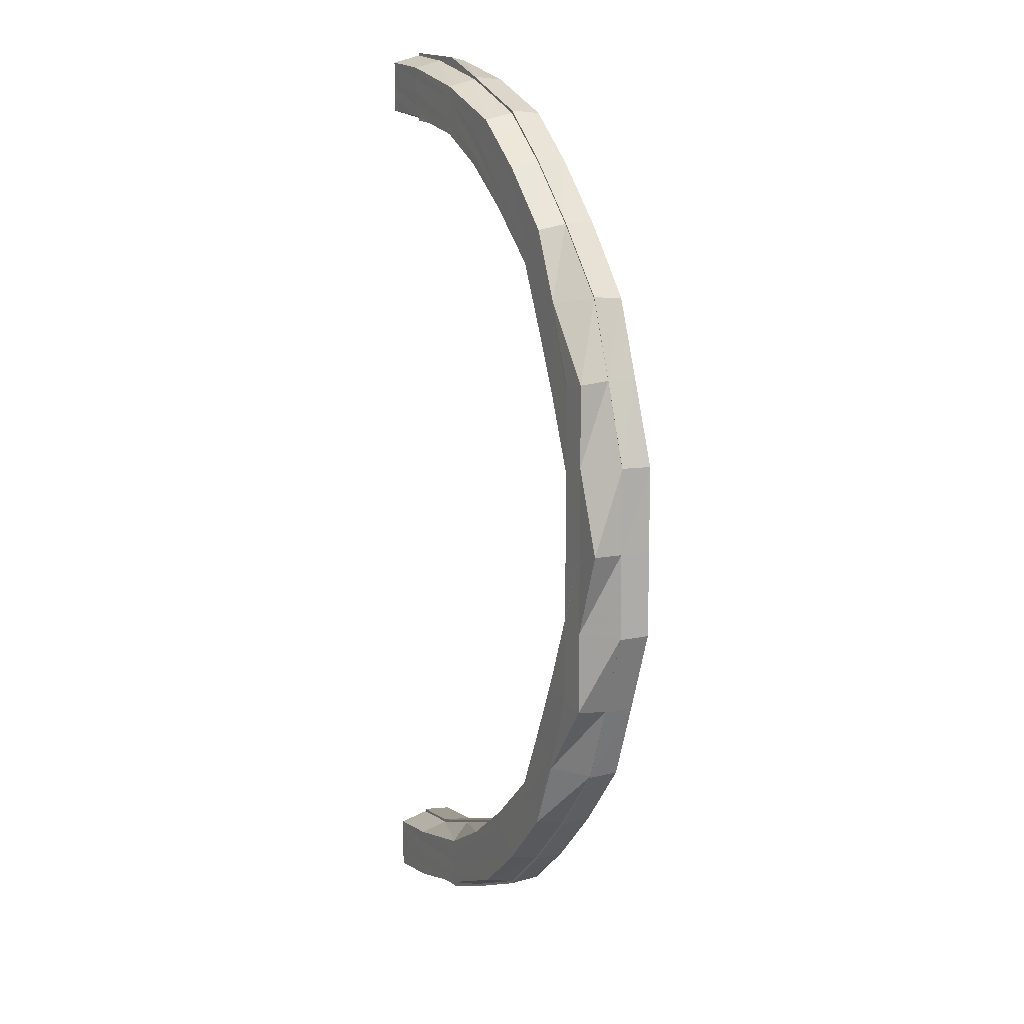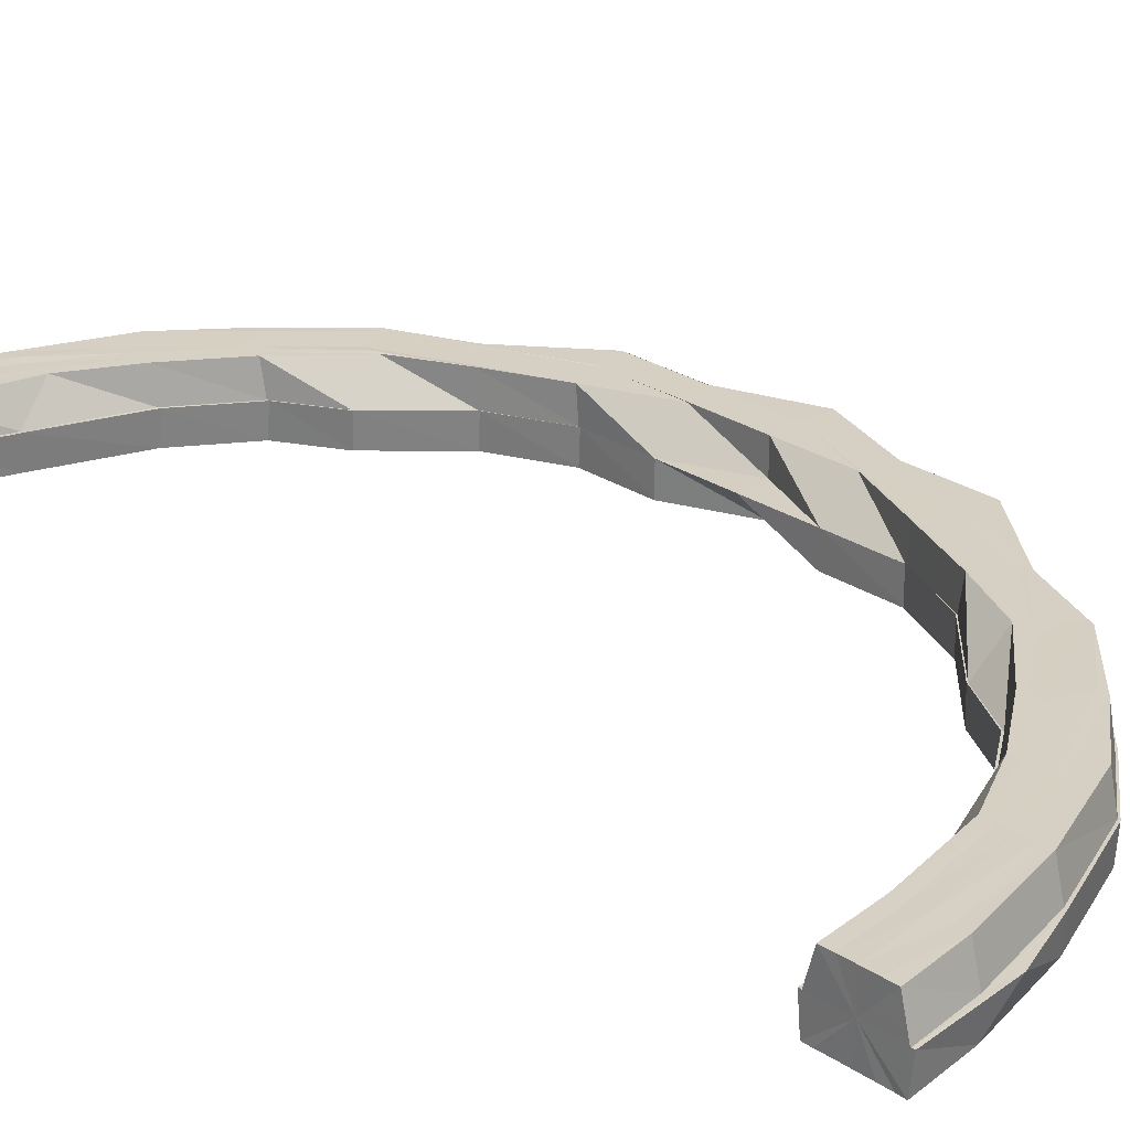
<metadata>
{"format":"obj","ext":"obj","renderer":"f3d","projection":"perspective","resolution":1024,"background":"white","views":[{"elev":11.2,"azim":-116.2,"up":"+Z"},{"elev":26.2,"azim":136.1,"up":"+Y"}]}
</metadata>
<code>
o 22949
v 2168 1877 8.39
v 2168 1877 8.388
v 2168 1877 8.389
v 2168 1877 8.38
v 2168 1877 8.387
v 2168 1877 8.387
v 2168 1877 8.368
v 2168 1877 8.38
v 2168 1877 8.388
v 2168 1877 8.389
v 2168 1877 8.352
v 2168 1877 8.368
v 2168 1877 8.332
v 2168 1877 8.351
v 2168 1877 8.309
v 2168 1877 8.332
v 2168 1877 8.283
v 2168 1877 8.309
v 2168 1877 8.256
v 2168 1877 8.283
v 2168 1877 8.384
v 2168 1877 8.387
v 2168 1877 8.383
v 2168 1877 8.387
v 2168 1877 8.38
v 2168 1877 8.38
v 2168 1877 8.378
v 2168 1877 8.383
v 2168 1877 8.377
v 2168 1877 8.368
v 2168 1877 8.373
v 2168 1877 8.351
v 2168 1877 8.365
v 2168 1877 8.375
v 2168 1877 8.378
v 2168 1877 8.373
v 2168 1877 8.369
v 2168 1877 8.362
v 2168 1877 8.349
v 2168 1877 8.332
v 2168 1877 8.371
v 2168 1877 8.373
v 2168 1877 8.369
v 2168 1877 8.367
v 2168 1877 8.366
v 2168 1877 8.369
v 2168 1877 8.364
v 2168 1877 8.366
v 2168 1877 8.364
v 2168 1877 8.358
v 2168 1877 8.36
v 2168 1877 8.358
v 2168 1877 8.364
v 2168 1877 8.363
v 2168 1877 8.365
v 2168 1877 8.358
v 2168 1877 8.357
v 2168 1877 8.348
v 2168 1877 8.347
v 2168 1877 8.35
v 2168 1877 8.348
v 2168 1877 8.334
v 2168 1877 8.333
v 2168 1877 8.336
v 2168 1877 8.334
v 2168 1877 8.317
v 2168 1877 8.316
v 2168 1877 8.318
v 2168 1877 8.317
v 2168 1877 8.297
v 2168 1877 8.297
v 2168 1877 8.275
v 2168 1877 8.275
v 2168 1877 8.298
v 2168 1877 8.297
v 2168 1877 8.276
v 2168 1877 8.275
v 2168 1877 8.252
v 2168 1877 8.252
v 2168 1877 8.228
v 2168 1877 8.253
v 2168 1877 8.277
v 2168 1877 8.3
v 2168 1877 8.254
v 2168 1877 8.279
v 2168 1877 8.321
v 2168 1877 8.303
v 2168 1877 8.228
v 2168 1877 8.255
v 2168 1877 8.281
v 2168 1877 8.228
v 2168 1877 8.228
v 2168 1877 8.2
v 2168 1877 8.2
v 2168 1877 8.228
v 2168 1877 8.2
v 2168 1877 8.172
v 2168 1877 8.202
v 2168 1877 8.201
v 2168 1877 8.175
v 2168 1877 8.173
v 2168 1877 8.147
v 2168 1877 8.148
v 2168 1877 8.124
v 2168 1877 8.147
v 2168 1877 8.146
v 2168 1877 8.123
v 2168 1877 8.172
v 2168 1877 8.172
v 2168 1877 8.2
v 2168 1877 8.2
v 2168 1877 8.103
v 2168 1877 8.124
v 2168 1877 8.087
v 2168 1877 8.104
v 2168 1877 8.075
v 2168 1877 8.088
v 2168 1877 8.126
v 2168 1877 8.068
v 2168 1877 8.076
v 2168 1877 8.106
v 2168 1877 8.104
v 2168 1877 8.088
v 2168 1877 8.15
v 2168 1877 8.176
v 2168 1877 8.128
v 2168 1877 8.153
v 2168 1877 8.178
v 2168 1877 8.203
v 2168 1877 8.203
v 2168 1877 8.155
v 2168 1877 8.179
v 2168 1877 8.204
v 2168 1877 8.204
v 2168 1877 8.228
v 2168 1877 8.228
v 2168 1877 8.252
v 2168 1877 8.252
v 2168 1877 8.228
v 2168 1877 8.252
v 2168 1877 8.275
v 2168 1877 8.275
v 2168 1877 8.275
v 2168 1877 8.297
v 2168 1877 8.297
v 2168 1877 8.297
v 2168 1877 8.317
v 2168 1877 8.316
v 2168 1877 8.317
v 2168 1877 8.334
v 2168 1877 8.334
v 2168 1877 8.333
v 2168 1877 8.348
v 2168 1877 8.347
v 2168 1877 8.358
v 2168 1877 8.357
v 2168 1877 8.364
v 2168 1877 8.363
v 2168 1877 8.366
v 2168 1877 8.365
v 2168 1877 8.364
v 2168 1877 8.366
v 2168 1877 8.365
v 2168 1877 8.363
v 2168 1877 8.357
v 2168 1877 8.366
v 2168 1878 8.369
v 2168 1877 8.358
v 2168 1877 8.347
v 2168 1878 8.367
v 2168 1878 8.369
v 2168 1878 8.373
v 2168 1878 8.36
v 2168 1877 8.333
v 2168 1877 8.348
v 2168 1878 8.35
v 2168 1877 8.334
v 2168 1877 8.316
v 2168 1878 8.336
v 2168 1878 8.35
v 2168 1877 8.297
v 2168 1877 8.317
v 2168 1877 8.275
v 2168 1877 8.297
v 2168 1878 8.318
v 2168 1878 8.298
v 2168 1878 8.318
v 2168 1878 8.336
v 2168 1877 8.275
v 2168 1878 8.276
v 2168 1877 8.334
v 2168 1877 8.317
v 2168 1878 8.339
v 2168 1878 8.321
v 2168 1878 8.354
v 2168 1878 8.35
v 2168 1878 8.336
v 2168 1878 8.318
v 2168 1878 8.298
v 2168 1878 8.276
v 2168 1878 8.3
v 2168 1878 8.298
v 2168 1877 8.297
v 2168 1877 8.275
v 2168 1878 8.324
v 2168 1878 8.343
v 2168 1878 8.358
v 2168 1878 8.346
v 2168 1878 8.362
v 2168 1878 8.327
v 2168 1878 8.303
v 2168 1878 8.33
v 2168 1878 8.349
v 2168 1878 8.277
v 2168 1878 8.349
v 2168 1878 8.276
v 2168 1878 8.365
v 2168 1877 8.351
v 2168 1877 8.368
v 2168 1878 8.33
v 2168 1877 8.332
v 2168 1877 8.368
v 2168 1878 8.305
v 2168 1878 8.307
v 2168 1878 8.279
v 2168 1878 8.253
v 2168 1878 8.281
v 2168 1878 8.252
v 2168 1878 8.307
v 2168 1877 8.252
v 2168 1877 8.228
v 2168 1878 8.228
v 2168 1877 8.228
v 2168 1877 8.204
v 2168 1877 8.228
v 2168 1877 8.204
v 2168 1877 8.204
v 2168 1878 8.203
v 2168 1877 8.18
v 2168 1877 8.181
v 2168 1877 8.159
v 2168 1878 8.179
v 2168 1878 8.203
v 2168 1877 8.159
v 2168 1878 8.157
v 2168 1877 8.139
v 2168 1877 8.122
v 2168 1877 8.139
v 2168 1877 8.109
v 2168 1877 8.122
v 2168 1877 8.122
v 2168 1878 8.12
v 2168 1878 8.137
v 2168 1878 8.137
v 2168 1878 8.157
v 2168 1877 8.122
v 2168 1877 8.108
v 2168 1877 8.098
v 2168 1877 8.109
v 2168 1877 8.108
v 2168 1877 8.122
v 2168 1877 8.091
v 2168 1877 8.099
v 2168 1877 8.139
v 2168 1877 8.139
v 2168 1877 8.139
v 2168 1877 8.159
v 2168 1877 8.159
v 2168 1877 8.18
v 2168 1877 8.159
v 2168 1877 8.18
v 2168 1877 8.181
v 2168 1877 8.089
v 2168 1877 8.092
v 2168 1877 8.09
v 2168 1877 8.092
v 2168 1877 8.091
v 2168 1877 8.099
v 2168 1877 8.098
v 2168 1877 8.109
v 2168 1877 8.108
v 2168 1877 8.122
v 2168 1877 8.122
v 2168 1877 8.139
v 2168 1877 8.139
v 2168 1877 8.159
v 2168 1877 8.159
v 2168 1877 8.181
v 2168 1877 8.089
v 2168 1877 8.087
v 2168 1877 8.095
v 2168 1877 8.091
v 2168 1877 8.098
v 2168 1877 8.108
v 2168 1877 8.087
v 2168 1877 8.089
v 2168 1877 8.083
v 2168 1877 8.085
v 2168 1877 8.083
v 2168 1877 8.078
v 2168 1877 8.078
v 2168 1877 8.09
v 2168 1877 8.073
v 2168 1877 8.08
v 2168 1877 8.078
v 2168 1877 8.069
v 2168 1877 8.075
v 2168 1877 8.073
v 2168 1877 8.066
v 2168 1877 8.071
v 2168 1877 8.069
v 2168 1877 8.069
v 2168 1877 8.065
v 2168 1877 8.066
v 2168 1877 8.069
v 2168 1877 8.069
v 2168 1877 8.082
v 2168 1877 8.078
v 2168 1877 8.068
v 2168 1877 8.09
v 2168 1877 8.087
v 2168 1877 8.094
v 2168 1877 8.076
v 2168 1877 8.098
v 2168 1877 8.091
v 2168 1877 8.102
v 2168 1877 8.106
v 2168 1877 8.122
v 2168 1877 8.12
v 2168 1877 8.139
v 2168 1877 8.117
v 2168 1877 8.137
v 2168 1877 8.159
v 2168 1877 8.157
v 2168 1877 8.18
v 2168 1877 8.113
v 2168 1877 8.134
v 2168 1877 8.18
v 2168 1877 8.131
v 2168 1877 8.109
v 2168 1877 8.204
v 2168 1877 8.204
v 2168 1877 8.228
v 2168 1878 8.371
v 2168 1878 8.373
v 2168 1878 8.378
v 2168 1878 8.364
v 2168 1878 8.375
v 2168 1878 8.378
v 2168 1878 8.383
v 2168 1878 8.369
v 2168 1878 8.38
v 2168 1878 8.383
v 2168 1878 8.387
v 2168 1878 8.373
v 2168 1878 8.384
v 2168 1877 8.389
v 2168 1878 8.387
v 2168 1878 8.377
v 2168 1877 8.387
v 2168 1877 8.389
v 2168 1877 8.39
v 2168 1877 8.38
v 2168 1877 8.38
v 2168 1877 8.388
v 2168 1877 8.39
v 2168 1877 8.38
v 2168 1877 8.368
v 2168 1877 8.38
v 2168 1877 8.387
v 2168 1877 8.351
v 2168 1877 8.352
v 2168 1878 8.349
v 2168 1878 8.33
v 2168 1877 8.368
v 2168 1877 8.368
v 2168 1877 8.368
v 2168 1877 8.351
v 2168 1877 8.332
v 2168 1877 8.352
v 2168 1877 8.351
v 2168 1877 8.332
v 2168 1877 8.332
v 2168 1877 8.309
v 2168 1877 8.309
v 2168 1877 8.309
v 2168 1877 8.283
v 2168 1877 8.283
v 2168 1877 8.283
v 2168 1877 8.256
v 2168 1877 8.256
v 2168 1877 8.332
v 2168 1877 8.309
v 2168 1878 8.307
v 2168 1877 8.332
v 2168 1877 8.309
v 2168 1878 8.282
v 2168 1877 8.283
v 2168 1877 8.309
v 2168 1878 8.255
v 2168 1878 8.254
v 2168 1878 8.228
v 2168 1877 8.283
v 2168 1877 8.283
v 2168 1878 8.255
v 2168 1877 8.256
v 2168 1877 8.256
v 2168 1878 8.228
v 2168 1877 8.228
v 2168 1878 8.201
v 2168 1878 8.228
v 2168 1878 8.2
v 2168 1878 8.203
v 2168 1878 8.203
v 2168 1878 8.179
v 2168 1877 8.256
v 2168 1877 8.228
v 2168 1878 8.202
v 2168 1878 8.2
v 2168 1878 8.228
v 2168 1878 8.178
v 2168 1878 8.157
v 2168 1878 8.179
v 2168 1877 8.18
v 2168 1877 8.159
v 2168 1877 8.139
v 2168 1878 8.155
v 2168 1878 8.176
v 2168 1878 8.134
v 2168 1878 8.137
v 2168 1878 8.12
v 2168 1878 8.175
v 2168 1878 8.153
v 2168 1878 8.2
v 2168 1878 8.173
v 2168 1877 8.2
v 2168 1877 8.172
v 2168 1877 8.2
v 2168 1878 8.15
v 2168 1878 8.148
v 2168 1878 8.173
v 2168 1878 8.131
v 2168 1878 8.128
v 2168 1878 8.148
v 2168 1878 8.117
v 2168 1878 8.12
v 2168 1877 8.122
v 2168 1877 8.108
v 2168 1878 8.113
v 2168 1878 8.106
v 2168 1877 8.108
v 2168 1878 8.102
v 2168 1877 8.099
v 2168 1877 8.098
v 2168 1877 8.092
v 2168 1878 8.095
v 2168 1877 8.091
v 2168 1877 8.09
v 2168 1877 8.089
v 2168 1878 8.089
v 2168 1878 8.091
v 2168 1878 8.098
v 2168 1878 8.085
v 2168 1878 8.087
v 2168 1878 8.087
v 2168 1878 8.109
v 2168 1878 8.126
v 2168 1877 8.147
v 2168 1877 8.124
v 2168 1877 8.147
v 2168 1877 8.172
v 2168 1878 8.106
v 2168 1877 8.104
v 2168 1877 8.172
v 2168 1878 8.173
v 2168 1878 8.148
v 2168 1877 8.172
v 2168 1877 8.2
v 2168 1877 8.146
v 2168 1877 8.172
v 2168 1877 8.2
v 2168 1877 8.124
v 2168 1877 8.123
v 2168 1878 8.126
v 2168 1878 8.106
v 2168 1877 8.2
v 2168 1877 8.2
v 2168 1877 8.172
v 2168 1878 8.09
v 2168 1877 8.104
v 2168 1877 8.103
v 2168 1877 8.255
v 2168 1877 8.256
v 2168 1877 8.228
v 2168 1877 8.282
v 2168 1877 8.283
v 2168 1877 8.305
v 2168 1877 8.307
v 2168 1877 8.309
v 2168 1877 8.324
v 2168 1877 8.327
v 2168 1877 8.33
v 2168 1877 8.339
v 2168 1877 8.343
v 2168 1877 8.354
v 2168 1877 8.346
v 2168 1877 8.146
v 2168 1877 8.147
v 2168 1877 8.147
v 2168 1877 8.124
v 2168 1877 8.104
v 2168 1877 8.123
v 2168 1877 8.124
v 2168 1877 8.103
v 2168 1877 8.104
v 2168 1877 8.087
v 2168 1877 8.088
v 2168 1877 8.075
v 2168 1877 8.076
v 2168 1877 8.088
v 2168 1878 8.09
v 2168 1877 8.076
v 2168 1877 8.087
v 2168 1877 8.075
v 2168 1877 8.069
v 2168 1877 8.068
v 2168 1877 8.066
v 2168 1877 8.065
v 2168 1878 8.078
v 2168 1878 8.071
v 2168 1878 8.069
v 2168 1878 8.082
v 2168 1878 8.075
v 2168 1878 8.073
v 2168 1878 8.094
v 2168 1878 8.069
v 2168 1877 8.066
v 2168 1878 8.073
v 2168 1878 8.078
v 2168 1878 8.083
v 2168 1878 8.087
v 2168 1877 8.089
v 2168 1878 8.08
v 2168 1878 8.078
v 2168 1878 8.083
v 2168 1878 8.09
v 2168 1878 8.106
v 2168 1878 8.126
v 2168 1877 8.39
v 2168 1877 8.389
v 2168 1877 8.378
v 2168 1877 8.387
v 2168 1877 8.383
v 2168 1877 8.378
v 2168 1877 8.373
v 2168 1877 8.369
v 2168 1877 8.366
v 2168 1878 8.387
v 2168 1877 8.389
v 2168 1878 8.383
v 2168 1878 8.378
v 2168 1878 8.373
v 2168 1878 8.369
v 2168 1877 8.366
f 1 2 3
f 2 4 5
f 3 5 6
f 4 7 8
f 9 5 10
f 7 11 12
f 11 13 14
f 13 15 16
f 15 17 18
f 17 19 20
f 5 21 22
f 6 21 23
f 24 25 21
f 23 26 27
f 21 26 28
f 21 29 26
f 8 29 21
f 25 30 29
f 29 31 26
f 30 32 33
f 12 33 29
f 29 33 31
f 26 31 34
f 26 34 35
f 27 34 36
f 31 37 34
f 33 38 31
f 31 38 37
f 33 39 38
f 14 39 33
f 32 40 39
f 34 37 41
f 34 41 42
f 36 41 43
f 43 44 45
f 41 44 46
f 44 47 48
f 37 49 41
f 41 49 44
f 37 50 49
f 38 50 37
f 49 51 44
f 51 52 47
f 44 51 53
f 53 54 55
f 56 57 54
f 58 59 57
f 51 60 56
f 60 61 52
f 62 63 59
f 60 64 58
f 64 65 61
f 66 67 63
f 64 68 62
f 68 69 65
f 70 71 67
f 72 73 71
f 68 74 66
f 74 75 69
f 74 76 70
f 76 77 75
f 76 78 72
f 78 79 77
f 78 80 79
f 81 78 76
f 82 76 74
f 82 81 76
f 83 82 74
f 83 74 68
f 84 81 82
f 85 82 83
f 85 84 82
f 86 83 68
f 86 68 64
f 87 85 83
f 87 83 86
f 84 88 81
f 89 84 85
f 89 88 84
f 90 89 85
f 90 85 87
f 91 88 89
f 88 92 81
f 91 93 88
f 94 93 95
f 96 97 93
f 88 98 92
f 99 98 88
f 99 100 98
f 101 100 99
f 97 102 101
f 101 103 100
f 102 104 103
f 105 103 101
f 106 107 105
f 108 106 109
f 110 108 111
f 107 112 113
f 112 114 115
f 114 116 117
f 113 118 103
f 116 119 120
f 115 121 118
f 104 122 118
f 122 123 121
f 103 118 124
f 103 124 100
f 100 124 125
f 118 126 124
f 118 121 126
f 124 127 125
f 124 126 127
f 125 127 128
f 125 128 129
f 129 128 130
f 127 131 128
f 128 132 130
f 128 131 132
f 130 132 133
f 130 133 92
f 133 134 135
f 92 133 136
f 92 136 137
f 138 139 137
f 140 137 141
f 142 138 141
f 141 143 144
f 145 142 146
f 147 145 148
f 148 149 150
f 151 147 152
f 153 151 154
f 155 153 156
f 157 155 158
f 159 157 160
f 158 161 162
f 163 164 162
f 164 165 161
f 166 161 167
f 156 168 161
f 165 169 168
f 161 168 170
f 161 170 171
f 167 170 172
f 168 173 170
f 169 174 175
f 154 175 168
f 168 175 173
f 175 176 173
f 175 177 176
f 152 177 175
f 174 178 177
f 177 179 180
f 178 181 182
f 181 183 184
f 146 184 182
f 182 184 185
f 184 186 187
f 182 185 188
f 189 190 186
f 191 192 188
f 188 185 193
f 185 194 193
f 188 193 195
f 196 197 195
f 198 199 194
f 199 200 201
f 202 201 194
f 203 204 202
f 194 201 205
f 193 194 206
f 194 205 206
f 193 206 207
f 195 193 207
f 206 205 208
f 207 206 209
f 206 208 209
f 205 210 208
f 201 211 205
f 205 211 210
f 210 212 213
f 201 214 211
f 208 210 215
f 216 214 201
f 208 215 217
f 209 208 217
f 215 218 219
f 220 221 218
f 217 215 222
f 210 223 220
f 211 223 210
f 223 224 212
f 211 225 223
f 214 225 211
f 214 226 225
f 225 227 223
f 228 226 214
f 223 227 229
f 216 228 214
f 230 228 216
f 189 230 216
f 230 231 228
f 136 231 230
f 231 232 228
f 233 234 231
f 235 236 232
f 237 238 232
f 237 239 238
f 240 241 239
f 239 242 243
f 244 245 242
f 241 246 244
f 246 247 248
f 247 249 250
f 251 250 248
f 250 252 253
f 248 250 254
f 248 254 255
f 256 257 251
f 257 258 259
f 259 260 261
f 258 262 263
f 264 256 265
f 265 266 267
f 268 267 269
f 270 264 268
f 271 270 272
f 262 273 274
f 273 275 276
f 277 276 278
f 279 278 280
f 281 280 282
f 283 282 284
f 285 284 286
f 287 286 288
f 289 290 277
f 291 289 279
f 289 292 293
f 291 293 294
f 295 296 292
f 297 295 289
f 298 289 291
f 298 299 289
f 300 297 298
f 297 295 301
f 300 297 301
f 295 273 301
f 273 302 301
f 303 300 301
f 303 300 304
f 304 305 298
f 306 303 301
f 306 303 307
f 307 308 304
f 309 306 301
f 309 306 310
f 311 309 310
f 310 312 307
f 313 309 301
f 313 314 315
f 119 313 316
f 310 307 317
f 316 310 318
f 318 310 317
f 120 316 318
f 319 316 120
f 120 318 320
f 317 307 321
f 307 304 321
f 318 317 322
f 320 318 322
f 123 323 320
f 322 317 324
f 317 321 324
f 321 304 325
f 304 298 325
f 325 298 291
f 321 325 326
f 324 321 326
f 325 291 327
f 326 325 327
f 327 291 281
f 327 294 328
f 326 327 329
f 329 327 283
f 329 328 330
f 331 326 329
f 324 326 331
f 331 329 332
f 332 329 285
f 332 330 333
f 334 333 335
f 334 332 287
f 336 324 331
f 322 324 336
f 337 331 332
f 337 332 334
f 336 331 337
f 131 337 334
f 131 334 132
f 132 334 338
f 339 337 131
f 339 336 337
f 127 339 131
f 126 339 127
f 340 336 339
f 126 340 339
f 340 322 336
f 121 340 126
f 320 322 340
f 121 320 340
f 117 320 121
f 133 338 341
f 338 272 341
f 341 342 343
f 170 344 345
f 170 173 344
f 172 344 346
f 173 347 344
f 173 176 347
f 176 195 347
f 344 347 348
f 344 348 349
f 346 348 350
f 347 195 351
f 347 351 348
f 195 207 351
f 348 351 352
f 348 352 353
f 350 352 354
f 351 207 355
f 351 355 352
f 207 209 355
f 354 356 357
f 352 355 356
f 352 356 358
f 355 209 359
f 355 359 356
f 209 217 359
f 356 359 360
f 356 360 361
f 361 360 362
f 359 217 363
f 359 363 360
f 360 363 9
f 217 222 363
f 363 222 364
f 360 365 366
f 363 367 365
f 222 368 367
f 364 369 370
f 371 372 368
f 373 374 371
f 375 376 369
f 377 378 375
f 378 379 380
f 380 381 376
f 382 383 381
f 384 385 383
f 386 387 384
f 388 389 385
f 390 391 389
f 392 393 382
f 374 394 392
f 229 393 392
f 392 395 372
f 393 396 395
f 229 397 393
f 227 397 229
f 397 398 399
f 227 400 397
f 401 400 227
f 401 402 400
f 232 402 401
f 403 404 396
f 397 405 403
f 406 407 404
f 405 406 403
f 403 406 388
f 405 408 406
f 402 408 405
f 408 409 406
f 402 410 408
f 411 412 409
f 232 413 402
f 414 415 413
f 390 409 416
f 409 417 391
f 413 418 402
f 418 410 402
f 410 419 420
f 413 421 418
f 415 422 421
f 423 421 413
f 424 425 423
f 425 426 255
f 255 427 421
f 255 254 427
f 421 428 418
f 421 427 428
f 418 428 410
f 254 429 427
f 430 431 429
f 428 432 410
f 427 433 428
f 427 429 433
f 428 433 432
f 410 432 434
f 432 435 434
f 434 435 436
f 434 436 409
f 435 437 438
f 432 439 435
f 433 439 432
f 439 440 441
f 433 442 439
f 429 442 433
f 442 443 439
f 439 443 444
f 429 445 442
f 446 445 429
f 447 448 446
f 445 449 442
f 442 449 443
f 446 450 445
f 451 450 446
f 445 452 449
f 450 452 445
f 249 453 451
f 451 454 450
f 263 454 451
f 453 455 454
f 454 456 450
f 450 456 452
f 454 457 456
f 455 302 457
f 274 457 454
f 458 459 457
f 457 459 460
f 457 460 456
f 456 460 461
f 456 461 452
f 452 461 462
f 452 462 449
f 460 463 461
f 460 464 463
f 461 465 462
f 461 463 465
f 449 462 466
f 449 466 443
f 443 466 467
f 443 467 444
f 444 467 468
f 467 469 470
f 444 468 471
f 472 473 469
f 471 468 474
f 475 476 471
f 471 477 478
f 468 479 477
f 474 480 481
f 482 483 479
f 484 485 482
f 486 481 417
f 487 488 486
f 409 486 91
f 485 489 490
f 490 491 483
f 492 91 89
f 492 89 90
f 493 494 492
f 495 492 90
f 416 492 495
f 496 493 495
f 495 90 497
f 497 90 87
f 498 495 497
f 20 495 498
f 499 496 498
f 497 87 500
f 500 87 86
f 498 497 501
f 501 497 500
f 502 498 501
f 40 499 502
f 18 498 502
f 500 86 503
f 503 86 64
f 503 64 60
f 504 500 503
f 501 500 504
f 505 503 60
f 504 503 505
f 505 60 51
f 49 505 51
f 50 505 49
f 50 504 505
f 506 501 504
f 506 504 50
f 502 501 506
f 38 506 50
f 39 506 38
f 39 502 506
f 16 502 39
f 507 508 480
f 509 510 507
f 510 511 512
f 512 513 508
f 514 515 513
f 516 517 515
f 518 519 517
f 490 520 514
f 521 520 490
f 520 522 516
f 520 523 491
f 522 524 523
f 522 525 518
f 525 526 524
f 527 528 526
f 525 527 319
f 529 522 520
f 521 529 520
f 530 525 522
f 529 530 522
f 530 531 525
f 532 529 521
f 533 530 529
f 532 533 529
f 533 534 530
f 535 532 521
f 536 537 525
f 538 536 530
f 536 537 301
f 538 536 301
f 539 538 533
f 539 538 301
f 540 539 301
f 541 540 301
f 542 541 301
f 542 541 460
f 541 540 463
f 540 539 543
f 543 544 533
f 463 545 543
f 543 533 532
f 463 543 465
f 465 543 532
f 465 532 535
f 462 465 535
f 462 535 466
f 466 535 472
f 535 546 547
f 466 547 548
f 549 550 551
f 550 552 551
f 552 553 551
f 553 554 551
f 554 555 551
f 555 556 551
f 556 557 551
f 557 163 551
f 558 559 551
f 560 558 551
f 561 560 551
f 562 561 551
f 563 562 551
f 564 563 551

</code>
